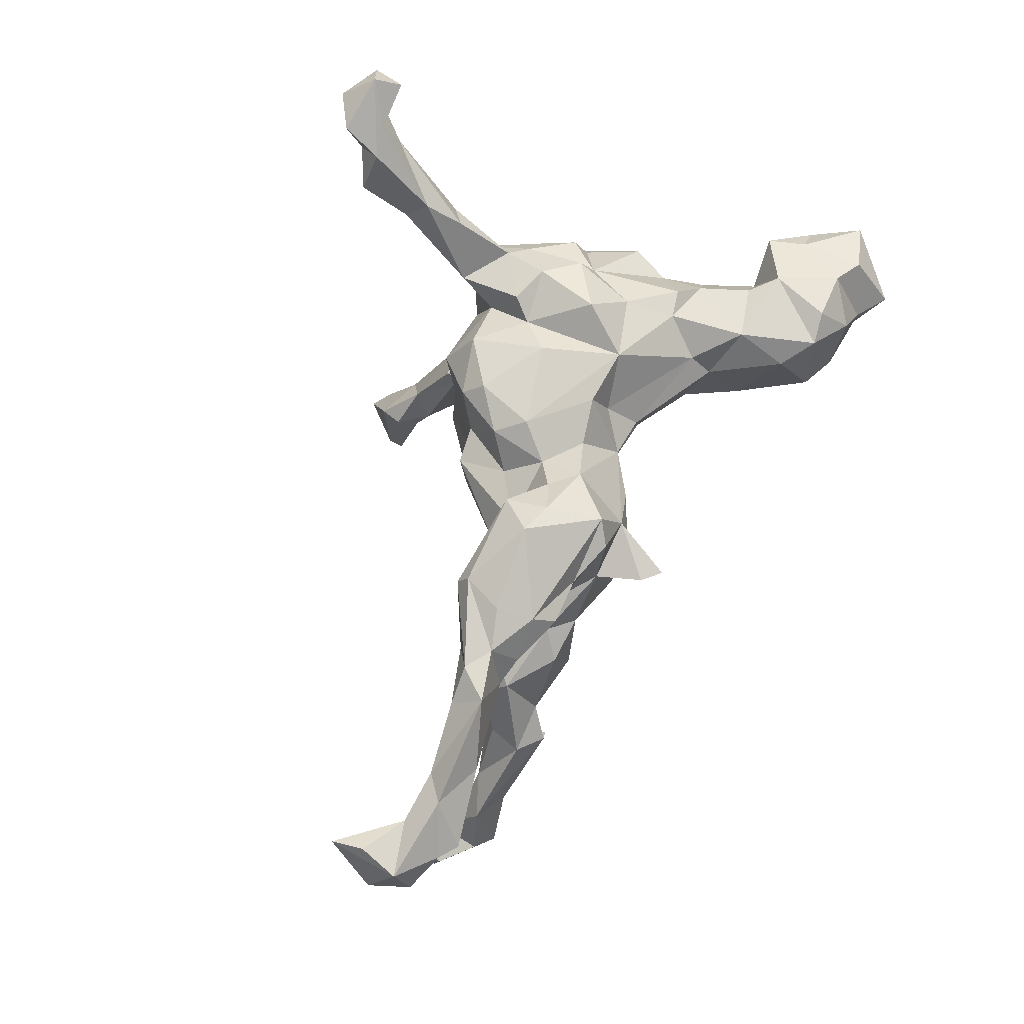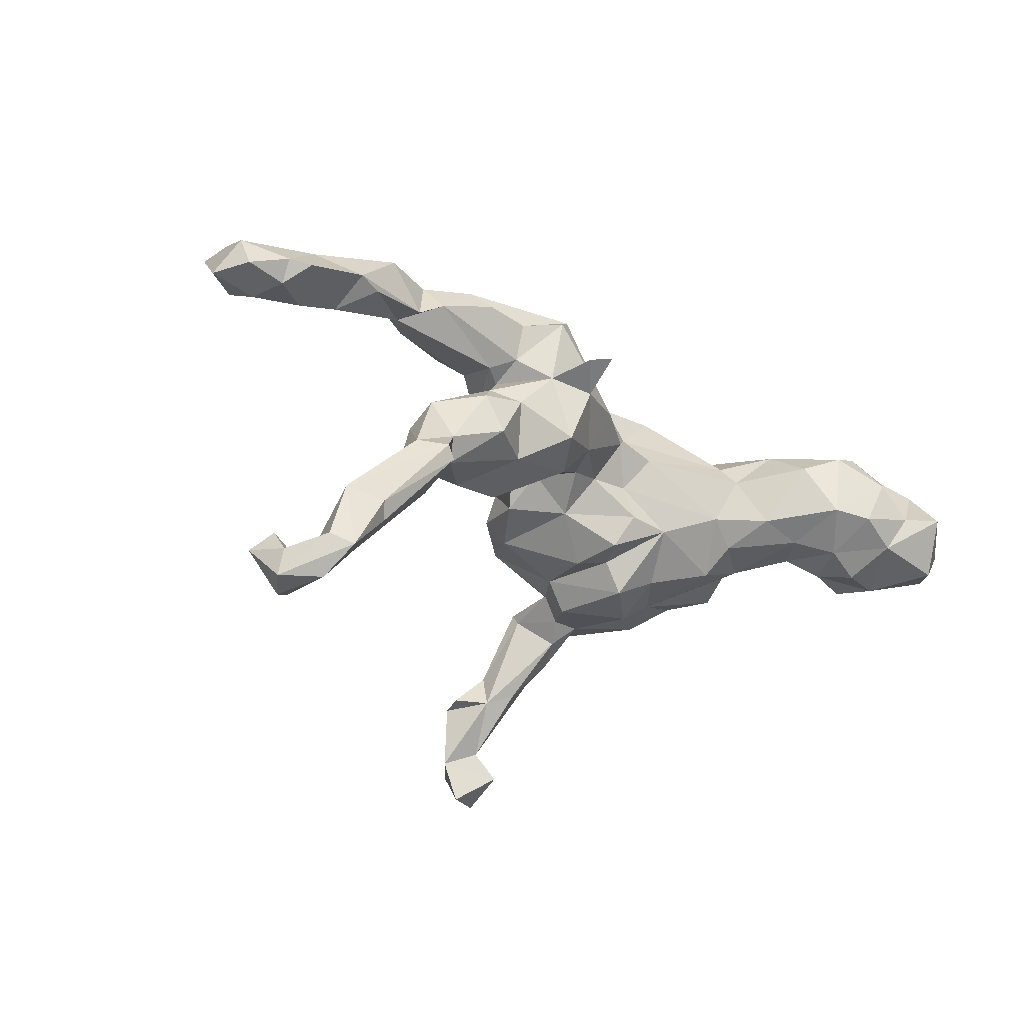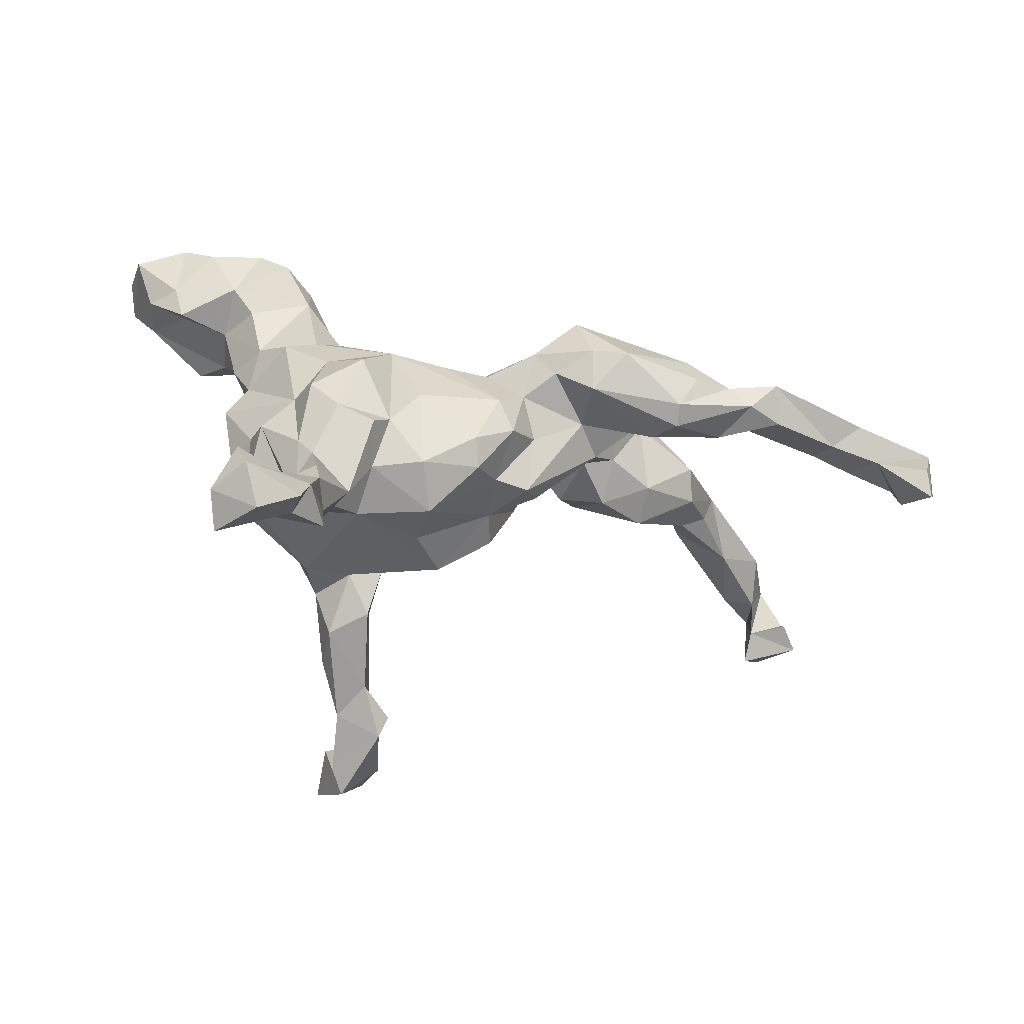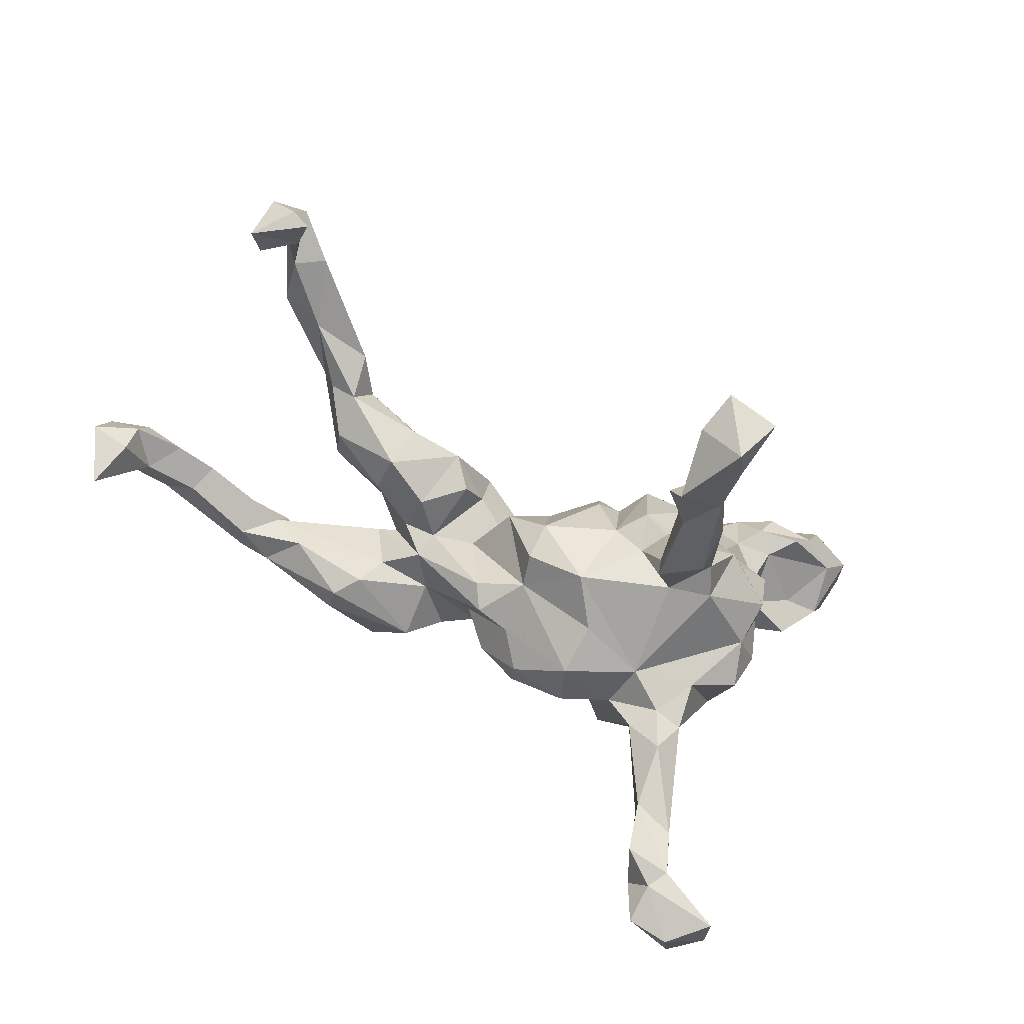
<metadata>
{"format":"obj","ext":"obj","renderer":"f3d","projection":"perspective","resolution":1024,"background":"white","views":[{"elev":73.5,"azim":111.2,"up":"+Z"},{"elev":-22.6,"azim":133.6,"up":"+Z"},{"elev":-45.0,"azim":-13.7,"up":"+Y"},{"elev":-68.3,"azim":154.1,"up":"+Y"}]}
</metadata>
<code>
v 0.8402 -0.03785 0.2006
v 0.862 0.02582 0.1776
v 0.8861 -0.01479 0.1207
v 0.8459 -0.09266 0.1884
v 0.8134 0.003063 0.09715
v 0.8194 -0.05162 0.1187
v 0.7661 0.005456 0.1589
v 0.8634 0.05345 0.1248
v 0.7964 0.06066 0.1083
v 0.8014 0.08132 0.1451
v 0.7715 0.1052 0.1359
v 0.722 0.05133 0.198
v 0.728 0.02373 0.1063
v 0.6426 0.08858 0.1747
v 0.6752 0.0178 0.1684
v 0.7556 0.04697 -0.3539
v 0.7585 0.03619 -0.3978
v 0.5985 0.08052 0.1634
v 0.6565 0.03503 0.1219
v 0.7714 -0.02405 -0.3427
v 0.719 -0.00987 -0.4089
v 0.5576 0.009658 0.2053
v 0.6865 -0.02459 -0.3981
v 0.7078 0.1008 -0.3276
v 0.7439 0.006068 -0.3124
v 0.5428 0.06015 0.2509
v 0.5045 0.02996 0.1617
v 0.6882 0.01215 -0.3533
v 0.496 0.01041 0.2351
v 0.678 0.04544 -0.3062
v 0.6976 0.07887 -0.3957
v 0.6775 0.1294 -0.3461
v 0.4878 0.07149 0.1679
v 0.6647 0.09029 -0.2278
v 0.6284 0.07057 -0.3287
v 0.453 -0.01534 0.17
v 0.6104 0.1241 -0.2484
v 0.59 0.06557 -0.2109
v 0.443 0.08627 0.1929
v 0.5384 0.1227 -0.1143
v 0.5993 0.112 -0.278
v 0.5188 0.06712 -0.115
v 0.4542 0.04317 0.2385
v 0.3865 0.02695 0.2606
v 0.4837 0.158 -0.1439
v 0.4853 0.08975 -0.1869
v 0.3529 -0.0392 0.2518
v 0.3779 0.08896 0.2416
v 0.4704 0.03252 -0.0433
v 0.3247 -0.05061 0.1734
v 0.4561 0.1278 -0.0819
v 0.4557 0.0713 0.002129
v 0.4991 0.1607 -0.1219
v 0.2949 -0.009198 0.139
v 0.4755 0.04341 -0.1204
v 0.3597 0.1245 0.2097
v 0.3836 0.1358 0.01918
v 0.4406 0.1049 -0.1202
v 0.357 -0.05826 0.2162
v 0.3676 -0.003118 0.004472
v 0.2865 0.1173 0.1311
v 0.3426 0.1047 0.05386
v 0.3664 -0.03299 -0.06093
v 0.2793 0.1279 0.1996
v 0.3595 0.1554 -0.04855
v 0.2868 0.003728 0.05275
v 0.2886 0.06731 0.09757
v 0.3489 0.03028 -0.112
v 0.3188 0.08107 0.1155
v 0.2469 0.02302 0.2939
v 0.2431 -0.03281 0.08565
v 0.1904 0.04326 0.2683
v 0.2842 -0.04179 -0.01658
v 0.3034 0.1452 0.03052
v 0.28 0.1154 -0.06502
v 0.1953 -0.03012 0.2436
v 0.1876 0.2634 0.1191
v 0.2319 -0.01142 0.04571
v 0.1579 -0.01298 0.02798
v 0.2311 0.1555 0.1006
v 0.2132 0.233 0.1178
v 0.2146 -0.003466 -0.06295
v 0.1688 0.1363 0.2436
v 0.2528 0.0267 -0.1052
v 0.171 0.1943 0.07658
v 0.2055 0.1587 0.2194
v 0.1734 0.03631 -0.04346
v 0.2018 -0.01867 0.1444
v 0.2035 0.1764 -0.01587
v 0.1354 0.0243 0.2162
v 0.0628 -0.151 0.008855
v 0.1375 -0.1316 0.05068
v 0.08701 -0.004256 0.1713
v 0.0963 0.06987 0.2109
v 0.1162 -0.06596 0.1312
v 0.1623 0.1196 -0.05331
v 0.1314 0.1652 0.1325
v 0.1136 -0.1533 0.08881
v 0.1221 0.0114 -0.0144
v 0.06639 -0.1042 0.1785
v 0.04796 0.01789 -0.07289
v -0.0028 -0.1513 0.1901
v 0.07857 -0.1604 -0.05104
v 0.05297 -0.1559 0.1026
v 0.06537 0.1514 0.08346
v 0.127 -0.05232 -0.06646
v 0.1116 0.1355 0.002244
v -0.01345 0.1073 0.06386
v 0.02651 0.0742 -0.01151
v -0.1052 -0.07858 0.1994
v 0.08293 0.07726 -0.01637
v 0.02321 0.04996 0.156
v -0.009655 -0.2211 -0.07774
v -0.06107 -0.2498 0.09092
v 0.01049 -0.1872 0.1548
v 0.07149 -0.1193 -0.1022
v -0.06502 -0.2319 0.002936
v -0.08856 -0.2054 0.163
v -0.07289 0.06425 0.1027
v 0.0353 -0.05451 0.1992
v -0.05696 0.09996 -0.07114
v -0.05024 -0.1135 -0.1489
v -0.03537 0.06853 -0.1271
v -0.08507 0.118 0.04783
v -0.02041 -0.01231 -0.1471
v -0.1522 -0.1248 0.1719
v -0.04259 -0.3616 -0.3388
v -0.1617 -0.2213 -0.1283
v -0.08715 -0.1144 -0.2017
v -0.06773 0.01898 -0.1392
v -0.05584 0.03807 0.1702
v -0.03583 -0.3839 -0.4658
v -0.1829 -0.1577 0.1935
v -0.05671 -0.4 -0.3492
v -0.09811 -0.1689 -0.1524
v -0.1713 -0.2029 0.1277
v -0.1191 -0.2773 -0.1628
v -0.1141 -0.2595 -0.1832
v -0.2545 -0.3429 0.1121
v -0.2596 -0.485 0.2495
v -0.07932 -0.3105 -0.3474
v -0.2078 -0.2723 0.1264
v -0.3115 -0.5313 0.3538
v -0.2937 -0.4681 0.3207
v -0.1004 -0.449 -0.4697
v -0.04906 0.08128 -0.009559
v -0.1795 -0.236 0.04149
v -0.1543 0.05208 0.1682
v -0.1253 -0.1668 -0.1996
v -0.2419 -0.2642 0.08231
v -0.3156 -0.5078 0.2905
v -0.3387 -0.4927 0.2602
v -0.1347 -0.3624 -0.3529
v -0.1188 -0.2787 -0.3318
v -0.2388 -0.2111 -0.1424
v -0.3428 -0.4741 0.342
v -0.097 -0.3386 -0.2884
v -0.2375 0.1719 0.06166
v -0.05401 -0.3698 -0.5372
v -0.2117 -0.02442 0.2096
v -0.2571 -0.4027 0.2024
v -0.1464 -0.1957 -0.2342
v -0.272 -0.365 0.2372
v -0.09985 0.02217 -0.1946
v -0.1243 -0.4184 -0.4406
v -0.1286 0.1134 -0.08537
v -0.09913 -0.3606 -0.4392
v -0.173 -0.2382 -0.2629
v -0.2462 -0.1319 0.193
v -0.3232 -0.4384 0.2149
v -0.3543 -0.4505 0.2839
v -0.3746 -0.5653 0.348
v -0.2754 -0.303 0.2049
v -0.1795 -0.2929 -0.2114
v -0.2944 -0.07459 0.1753
v -0.1801 -0.165 -0.201
v -0.1749 -0.03216 -0.2136
v -0.2494 0.1169 -0.1419
v -0.2665 0.0274 0.1436
v -0.2921 -0.2747 0.09121
v -0.4025 -0.5119 0.3892
v -0.1339 -0.3424 -0.4858
v -0.1771 -0.2959 -0.2903
v -0.2115 -0.2178 -0.1971
v -0.3137 -0.3292 0.1694
v -0.2774 -0.2107 0.1439
v -0.4169 -0.4677 0.3734
v -0.3143 -0.05499 0.1136
v -0.1364 -0.4112 -0.5314
v -0.4303 -0.5676 0.2833
v -0.1685 0.04528 -0.1613
v -0.2886 -0.2234 0.02605
v -0.4091 -0.51 0.3118
v -0.3026 -0.1789 0.1351
v -0.447 -0.5298 0.3339
v -0.2432 0.1791 -0.1041
v -0.2073 0.1791 -0.05409
v -0.2298 -0.01738 -0.1786
v -0.2375 0.2093 0.02244
v -0.2538 0.2665 -0.06846
v -0.2853 0.1126 0.1061
v -0.305 0.2434 0.08535
v -0.3652 -0.1099 0.089
v -0.3733 -0.1799 0.009298
v -0.2961 0.3297 0.03534
v -0.2713 -0.09768 -0.1956
v -0.3394 0.1043 0.09469
v -0.3192 0.1337 -0.1223
v -0.3769 -0.08881 0.03362
v -0.35 -0.1565 -0.06582
v -0.3161 0.3851 -0.06048
v -0.3655 -0.1041 -0.1316
v -0.4008 -0.1042 -0.02377
v -0.3816 0.138 0.04452
v -0.3148 0.2838 -0.1007
v -0.3493 0.3748 0.0575
v -0.3663 0.07057 -0.06007
v -0.3904 0.06462 0.009971
v -0.3999 -0.00032 -0.06218
v -0.3812 0.01499 -0.1377
v -0.3528 0.07692 -0.1087
v -0.4149 0.1948 -0.06866
v -0.4261 -0.002089 0.005694
v -0.3763 0.4155 -0.07003
v -0.4051 0.2246 0.05593
v -0.3611 0.2303 -0.1112
v -0.4184 0.1378 -0.02243
v -0.4036 0.3689 0.07443
v -0.3693 0.3357 -0.12
v -0.4241 0.4204 0.01086
v -0.4018 0.2722 -0.1431
v -0.4442 0.2693 0.06759
v -0.4296 0.3318 -0.1532
v -0.4344 0.25 -0.1112
v -0.4772 0.4337 -0.04689
v -0.4916 0.3732 0.05168
v -0.5321 0.2266 0.02007
v -0.4462 0.2295 -0.01237
v -0.4477 0.4068 -0.1068
v -0.5446 0.4025 0.02631
v -0.5137 0.3165 -0.1541
v -0.5499 0.2935 0.01952
v -0.5244 0.2756 -0.02994
v -0.578 0.3195 -0.1146
v -0.4755 0.2638 -0.1572
v -0.5557 0.4259 -0.1383
v -0.5928 0.2953 -0.02544
v -0.6286 0.3822 -0.007497
v -0.5275 0.4735 -0.04668
v -0.6201 0.3627 -0.1223
v -0.6351 0.3937 -0.07447
v -0.3128 -0.03383 -0.1594
f 8 5 9
f 13 19 11
f 49 40 52
f 2 10 12
f 11 19 14
f 89 96 107
f 2 8 10
f 10 8 9
f 10 9 11
f 9 13 11
f 62 52 57
f 57 65 74
f 57 74 62
f 74 65 75
f 80 74 89
f 74 75 89
f 89 75 96
f 52 40 51
f 52 51 57
f 57 51 65
f 65 51 58
f 65 58 75
f 51 40 53
f 46 53 45
f 53 46 58
f 51 53 58
f 40 38 34
f 40 34 53
f 34 37 53
f 45 37 41
f 53 37 45
f 45 41 46
f 34 24 32
f 34 32 37
f 32 41 37
f 170 161 152
f 161 140 152
f 152 140 151
f 144 140 161
f 193 156 171
f 156 163 171
f 156 144 163
f 143 151 144
f 140 144 151
f 187 156 193
f 181 156 187
f 144 181 143
f 144 156 181
f 189 145 165
f 159 145 189
f 132 134 145
f 193 171 190
f 152 190 171
f 151 172 190
f 151 190 152
f 151 143 172
f 187 193 195
f 195 181 187
f 172 181 195
f 190 172 195
f 172 143 181
f 121 166 146
f 109 121 146
f 108 109 146
f 109 111 101
f 107 111 109
f 107 96 111
f 111 87 99
f 67 71 66
f 66 62 67
f 60 62 66
f 27 54 69
f 27 69 39
f 18 27 33
f 18 19 27
f 19 22 27
f 15 22 19
f 7 12 15
f 4 1 7
f 2 1 4
f 221 217 222
f 222 217 227
f 108 146 124
f 119 108 124
f 69 54 71
f 27 36 54
f 59 29 47
f 22 29 36
f 27 22 36
f 22 26 29
f 15 26 22
f 218 214 227
f 218 207 214
f 148 158 201
f 131 119 148
f 59 36 29
f 238 232 237
f 231 234 245
f 245 234 244
f 158 199 202
f 202 199 205
f 202 205 216
f 214 202 225
f 202 232 225
f 238 225 232
f 238 237 243
f 232 242 237
f 237 242 247
f 243 237 247
f 243 247 244
f 242 240 248
f 244 247 250
f 80 85 81
f 86 80 97
f 80 81 97
f 97 81 77
f 77 85 97
f 97 85 105
f 205 199 200
f 243 234 238
f 244 234 243
f 80 89 85
f 199 197 200
f 200 196 215
f 215 226 229
f 229 226 231
f 231 226 234
f 229 231 233
f 231 245 241
f 233 231 241
f 245 244 241
f 214 238 227
f 214 225 238
f 201 214 207
f 201 202 214
f 201 158 202
f 94 108 112
f 97 108 94
f 83 97 94
f 83 86 97
f 83 64 86
f 83 48 64
f 48 56 64
f 43 39 48
f 44 43 48
f 72 83 94
f 70 83 72
f 70 48 83
f 28 30 31
f 17 31 32
f 17 21 31
f 16 24 28
f 17 32 24
f 16 17 24
f 25 16 28
f 32 35 41
f 32 31 35
f 35 31 30
f 24 30 28
f 24 34 30
f 41 35 46
f 35 38 46
f 35 30 38
f 12 26 15
f 148 119 158
f 119 124 158
f 76 90 88
f 50 76 88
f 50 59 76
f 59 47 76
f 188 179 207
f 126 110 148
f 110 120 148
f 76 70 72
f 76 47 70
f 175 160 179
f 126 148 160
f 20 28 23
f 177 164 129
f 191 177 198
f 164 122 129
f 130 122 164
f 125 122 130
f 116 122 125
f 116 125 101
f 220 252 212
f 79 78 92
f 212 219 220
f 79 92 91
f 92 71 98
f 92 78 71
f 219 213 223
f 213 209 223
f 209 188 223
f 95 93 100
f 203 188 209
f 129 176 177
f 106 79 91
f 123 130 166
f 123 125 130
f 101 125 123
f 241 244 250
f 250 251 246
f 246 241 250
f 77 81 85
f 216 230 228
f 228 230 236
f 230 235 236
f 236 235 240
f 240 235 249
f 240 249 248
f 248 249 251
f 216 211 230
f 230 211 224
f 230 224 235
f 235 239 249
f 251 249 246
f 224 211 229
f 224 239 235
f 249 239 246
f 99 106 101
f 84 82 87
f 78 87 82
f 73 78 82
f 84 73 82
f 60 66 73
f 63 60 73
f 49 60 63
f 4 7 6
f 3 4 6
f 5 3 6
f 67 69 71
f 221 198 220
f 198 252 220
f 198 221 208
f 178 198 208
f 111 99 101
f 99 79 106
f 87 79 99
f 87 78 79
f 78 66 71
f 73 66 78
f 218 219 223
f 217 221 220
f 217 220 219
f 217 219 218
f 71 88 98
f 54 88 71
f 50 88 54
f 54 36 50
f 36 59 50
f 217 218 227
f 188 218 223
f 188 207 218
f 93 120 100
f 95 88 93
f 93 88 90
f 98 88 95
f 101 106 116
f 239 241 246
f 239 233 241
f 239 229 233
f 224 229 239
f 211 215 229
f 211 200 215
f 205 211 216
f 205 200 211
f 250 248 251
f 193 190 195
f 242 236 240
f 202 216 232
f 242 232 236
f 228 236 232
f 216 228 232
f 247 248 250
f 247 242 248
f 203 192 180
f 180 194 203
f 186 194 180
f 1 2 7
f 121 109 101
f 197 166 178
f 197 178 196
f 196 178 208
f 222 208 221
f 226 208 222
f 2 4 3
f 2 3 8
f 6 7 5
f 9 5 13
f 5 7 13
f 13 7 15
f 13 15 19
f 49 52 60
f 60 52 62
f 84 87 96
f 96 87 111
f 121 101 123
f 121 123 166
f 166 191 178
f 55 42 49
f 55 68 58
f 58 68 75
f 75 68 84
f 75 84 96
f 42 40 49
f 38 42 55
f 38 55 46
f 38 40 42
f 46 55 58
f 30 34 38
f 147 136 150
f 136 142 150
f 114 136 147
f 118 136 114
f 142 133 186
f 168 183 184
f 168 154 183
f 162 154 168
f 138 141 162
f 141 154 162
f 174 184 183
f 184 174 128
f 174 137 128
f 185 186 180
f 150 139 180
f 142 139 150
f 173 186 185
f 173 142 186
f 163 142 173
f 139 142 161
f 183 167 153
f 154 167 183
f 154 141 167
f 127 141 157
f 131 108 119
f 108 131 112
f 120 112 131
f 93 112 120
f 93 94 112
f 44 48 70
f 47 43 44
f 29 43 47
f 179 201 207
f 179 148 201
f 160 148 179
f 90 94 93
f 90 72 94
f 76 72 90
f 47 44 70
f 28 31 23
f 21 23 31
f 21 20 23
f 17 20 21
f 16 20 17
f 28 20 25
f 20 16 25
f 68 63 84
f 55 63 68
f 55 49 63
f 178 191 198
f 191 166 164
f 130 164 166
f 84 63 73
f 120 131 148
f 164 177 191
f 153 174 183
f 157 174 153
f 33 27 39
f 2 12 7
f 108 107 109
f 39 56 48
f 12 14 26
f 14 33 26
f 29 26 43
f 43 26 33
f 43 33 39
f 39 69 61
f 39 61 56
f 64 56 61
f 64 61 86
f 69 67 61
f 86 61 80
f 61 67 80
f 108 97 105
f 105 107 108
f 158 124 199
f 124 197 199
f 222 227 238
f 234 226 222
f 222 238 234
f 12 10 11
f 12 11 14
f 14 19 18
f 14 18 33
f 67 62 80
f 62 74 80
f 89 107 85
f 85 107 105
f 124 146 197
f 197 146 166
f 197 196 200
f 215 196 208
f 226 215 208
f 157 141 138
f 157 137 174
f 138 137 157
f 170 185 180
f 139 170 180
f 139 161 170
f 161 142 163
f 170 171 185
f 171 173 185
f 171 163 173
f 144 161 163
f 159 189 182
f 132 182 167
f 132 159 182
f 145 159 132
f 182 189 165
f 165 167 182
f 165 153 167
f 134 165 145
f 141 132 167
f 134 132 141
f 127 134 141
f 165 134 153
f 134 157 153
f 134 127 157
f 170 152 171
f 175 179 188
f 102 120 110
f 100 120 102
f 169 160 175
f 129 149 176
f 198 206 252
f 198 176 206
f 177 176 198
f 129 135 149
f 135 129 122
f 122 116 113
f 103 113 116
f 106 103 116
f 206 212 252
f 106 91 103
f 210 219 212
f 210 213 219
f 91 98 104
f 92 98 91
f 204 209 213
f 104 100 115
f 104 95 100
f 98 95 104
f 204 203 209
f 194 188 203
f 194 175 188
f 136 126 133
f 118 126 136
f 118 110 126
f 102 110 118
f 115 102 118
f 115 100 102
f 194 169 175
f 126 160 169
f 210 204 213
f 136 133 142
f 186 169 194
f 133 169 186
f 133 126 169
f 176 162 168
f 176 184 206
f 184 155 206
f 104 115 114
f 91 104 114
f 114 115 118
f 117 114 147
f 147 150 192
f 210 147 192
f 150 180 192
f 210 192 204
f 192 203 204
f 91 114 117
f 113 91 117
f 117 147 113
f 128 113 147
f 147 210 155
f 103 91 113
f 113 128 135
f 128 147 155
f 128 155 184
f 206 155 212
f 155 210 212
f 122 113 135
f 135 137 138
f 137 135 128
f 135 138 149
f 149 138 162
f 149 162 176
f 176 168 184
f 8 3 5

</code>
